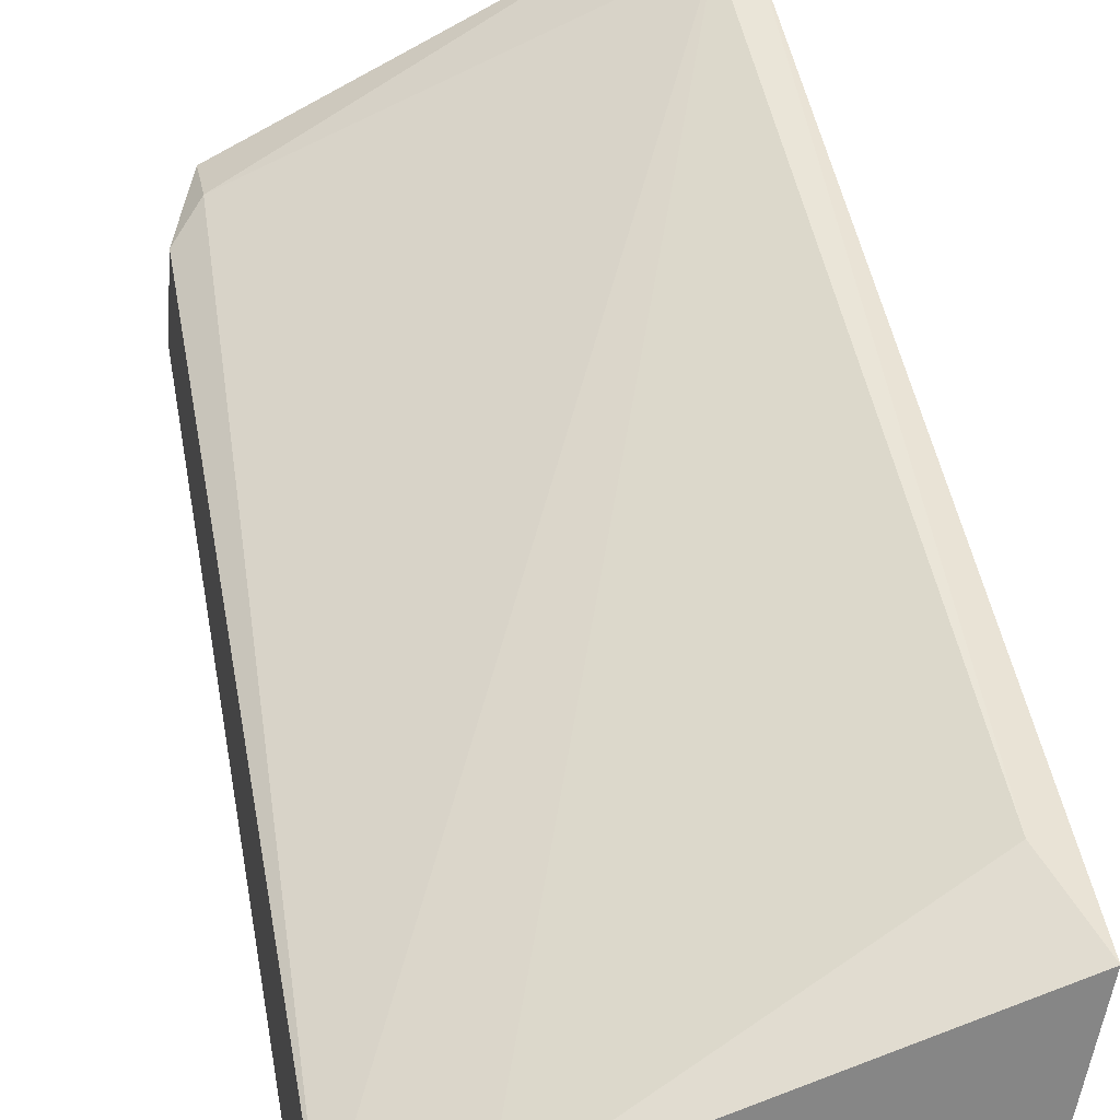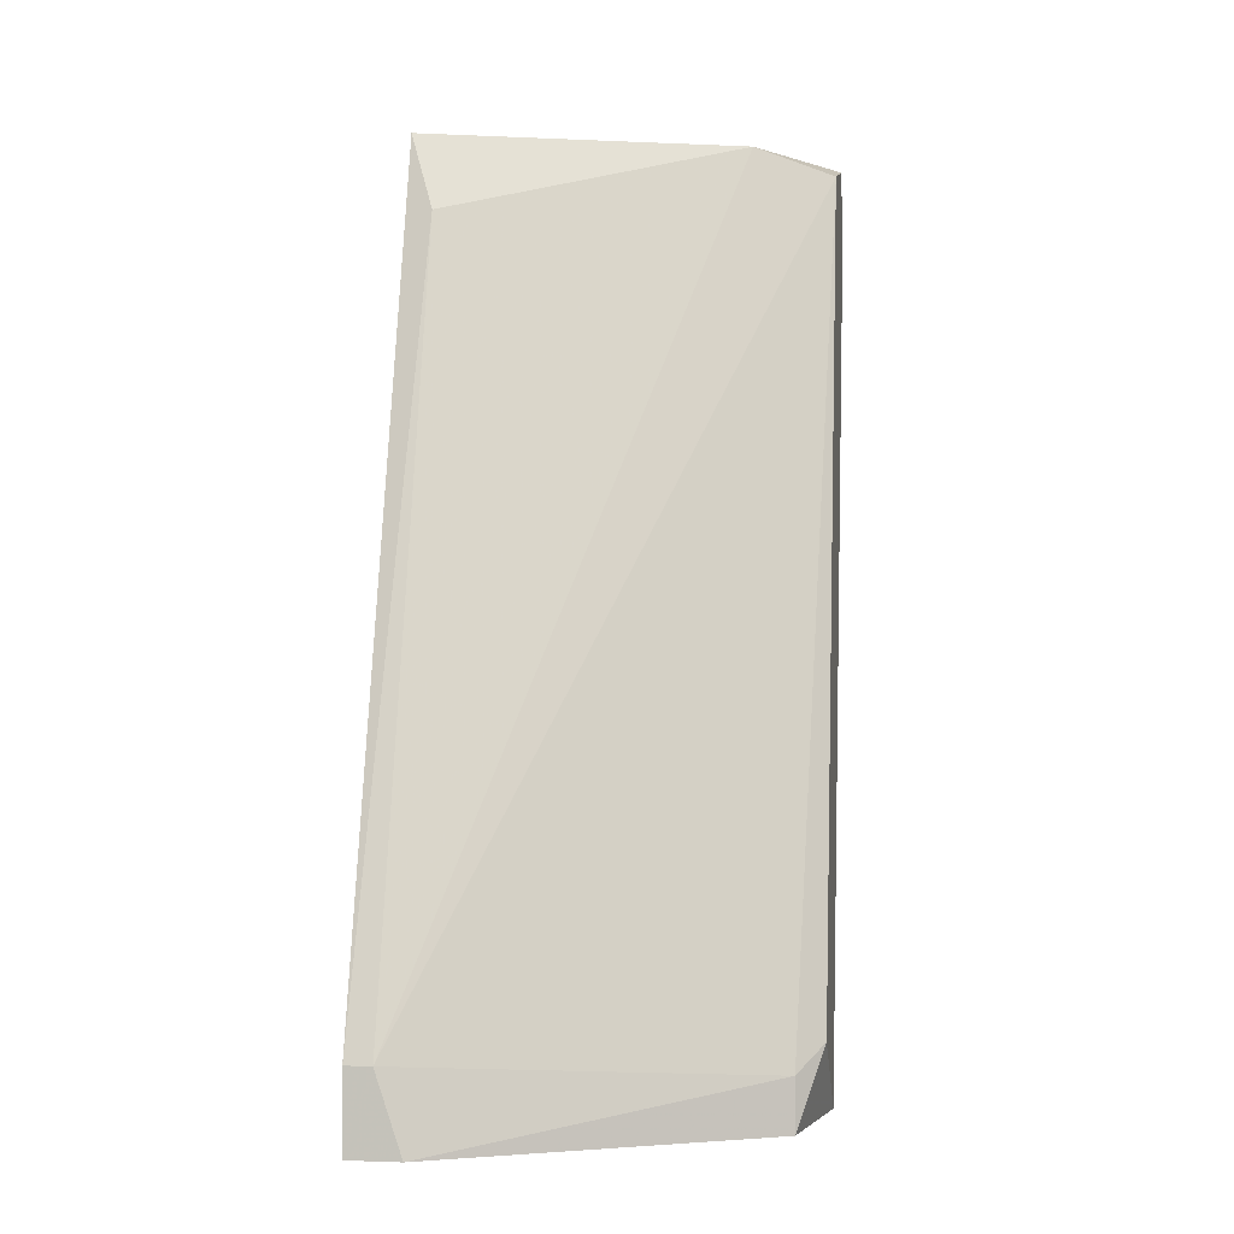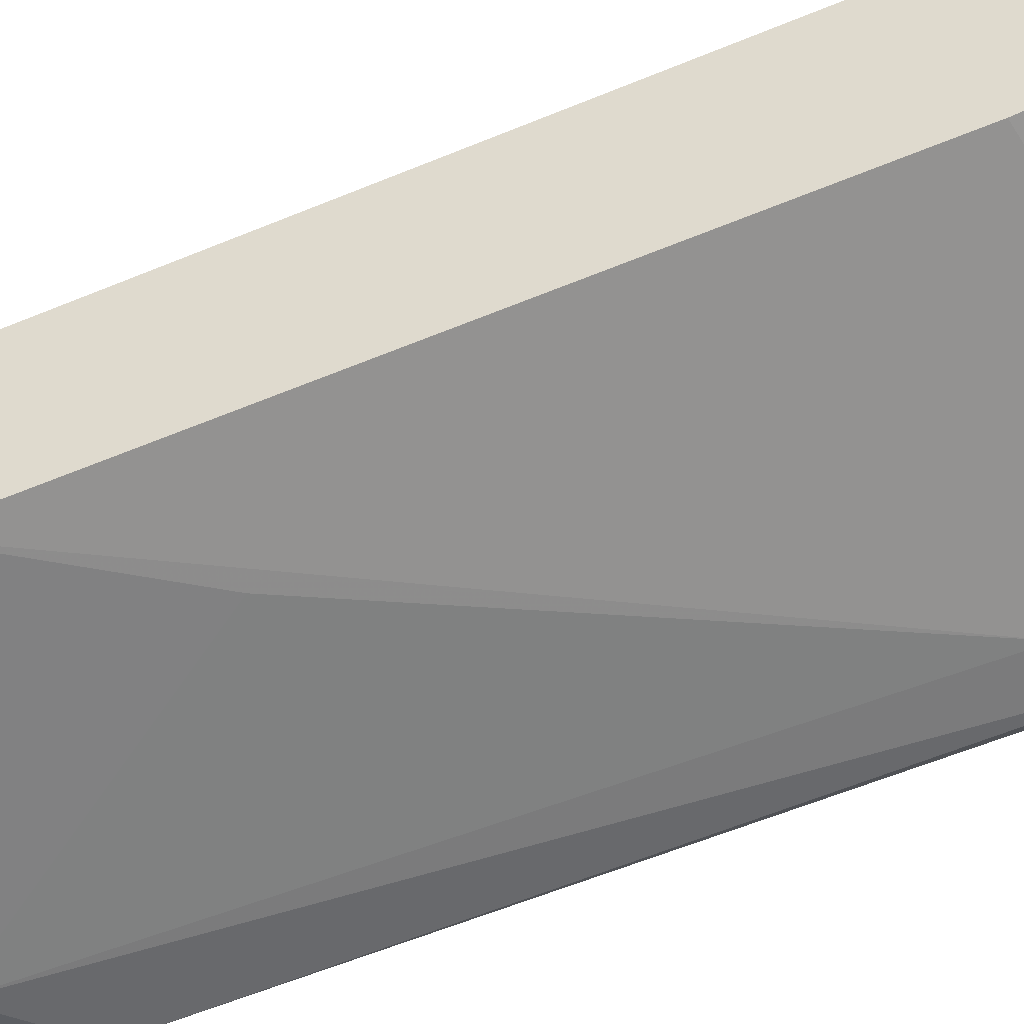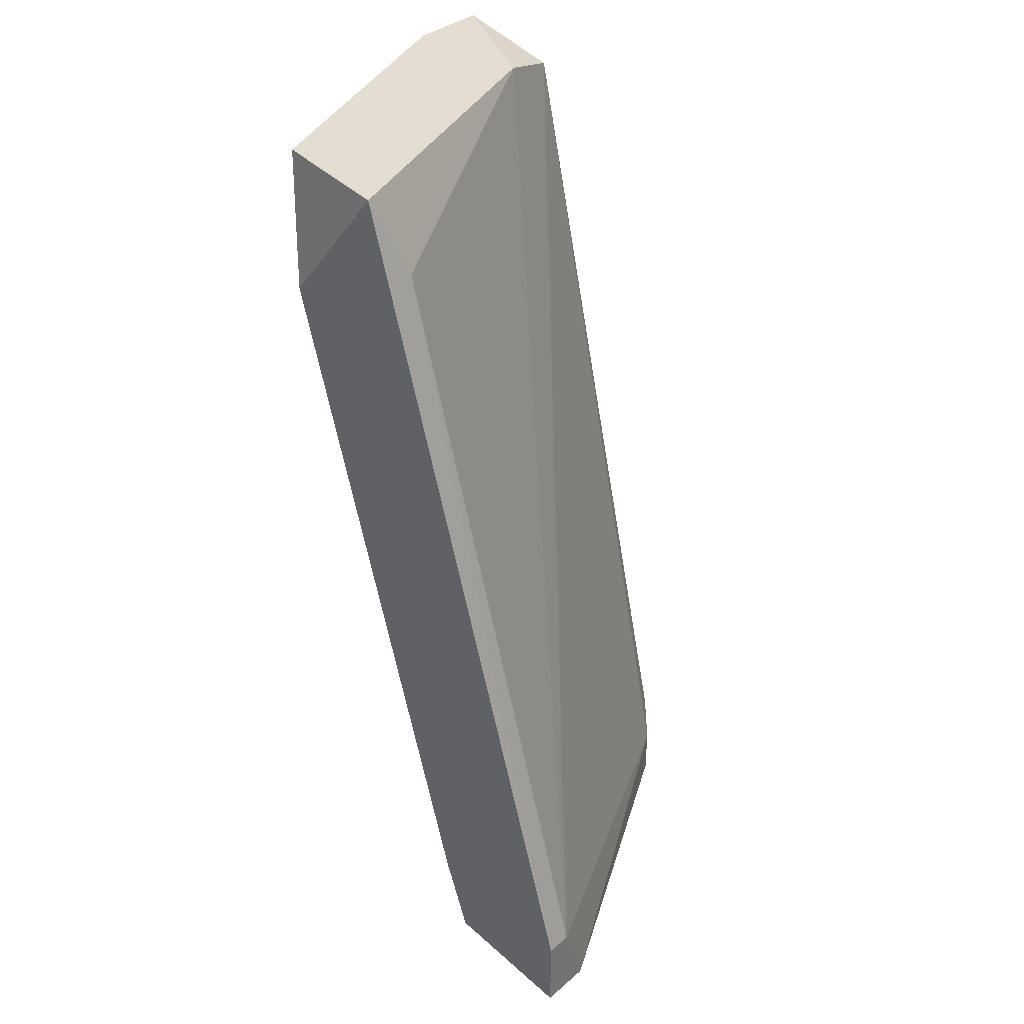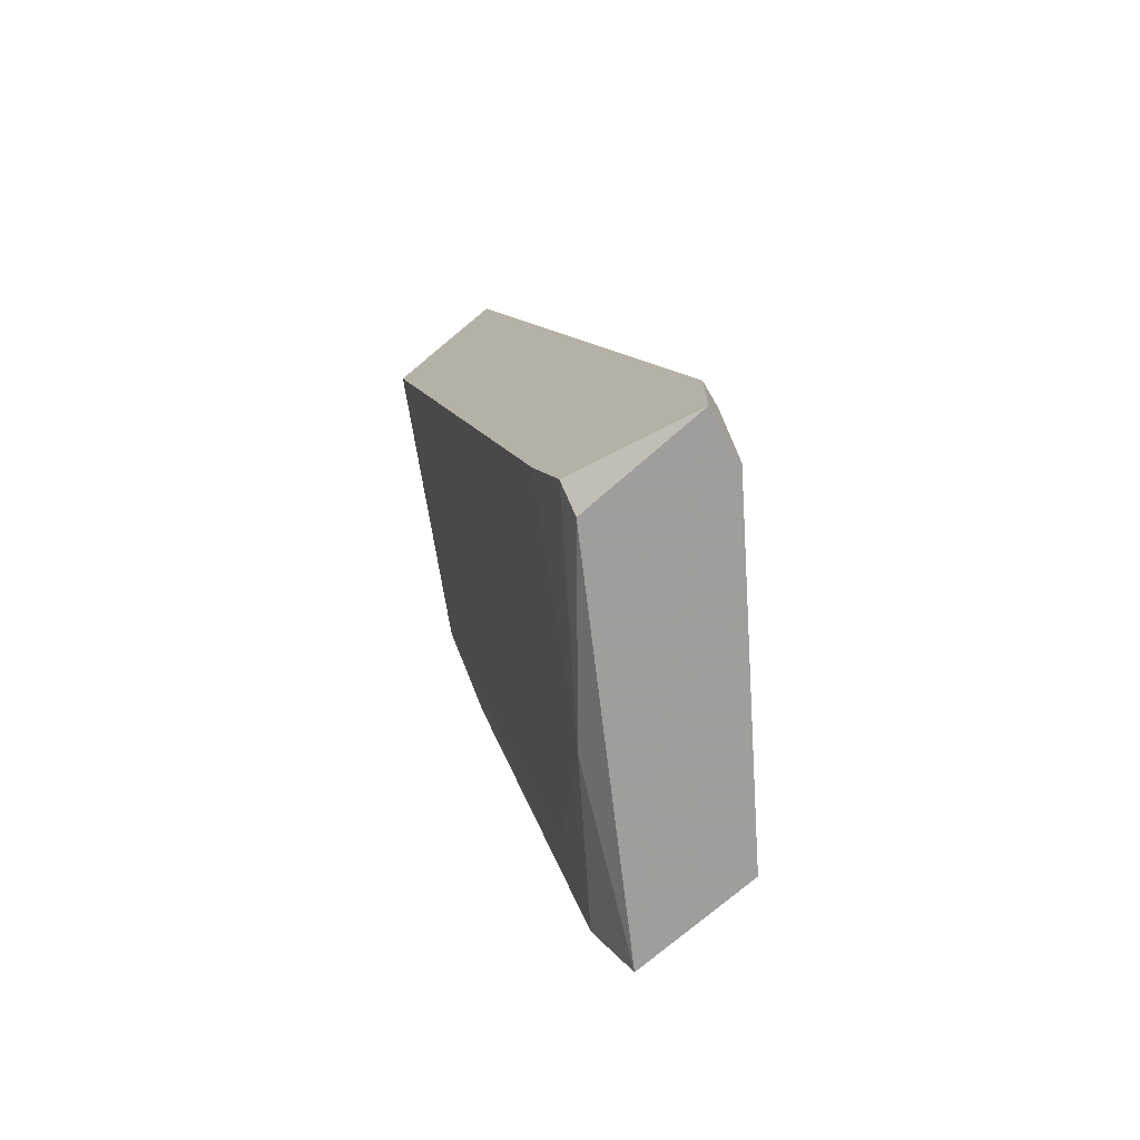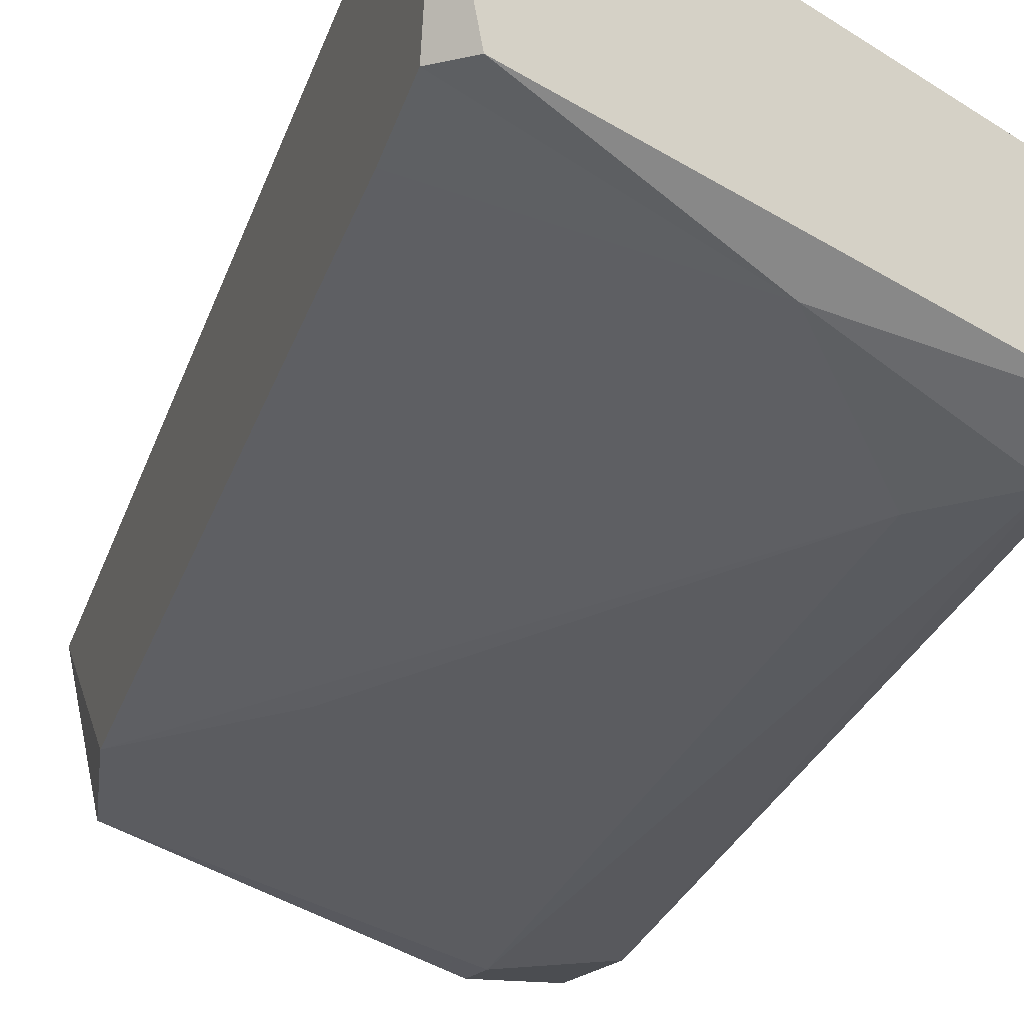
<metadata>
{"format":"obj","ext":"obj","renderer":"f3d","projection":"perspective","resolution":1024,"background":"white","views":[{"elev":28.2,"azim":170.0,"up":"+Z"},{"elev":-1.3,"azim":8.6,"up":"+Y"},{"elev":-38.1,"azim":-75.6,"up":"+Z"},{"elev":36.0,"azim":-47.9,"up":"+Y"},{"elev":-71.1,"azim":-59.8,"up":"+Y"},{"elev":-15.8,"azim":-18.7,"up":"+Z"}]}
</metadata>
<code>
v 0.006267 -0.004267 -0.0337
v 0.008459 -0.002073 -0.03534
v 0.008459 0.01327 -0.03863
v 0.008459 0.01436 -0.03589
v 0.008459 0.01436 -0.03863
v 0.001885 -0.003169 -0.02877
v 0.001885 -0.002621 -0.03206
v 0.001885 -0.004267 -0.03151
v 0.001885 0.01436 -0.0337
v 0.001885 -0.004816 -0.02877
v 0.001885 0.01162 -0.03589
v 0.004077 0.007787 -0.03589
v 0.002434 -0.003169 -0.02877
v 0.002434 0.01272 -0.03315
v 0.002434 0.01436 -0.03644
v 0.002434 -0.004816 -0.03151
v 0.009556 -0.003717 -0.03206
v 0.009556 -0.003717 -0.03534
v 0.009556 -0.004816 -0.03206
v 0.002982 -0.004816 -0.02877
v 0.0101 -0.003169 -0.03261
v 0.0101 0.01381 -0.03644
v 0.0101 0.01436 -0.03863
v 0.0101 -0.004816 -0.03479
v 0.0101 0.01162 -0.03863
f 1 7 2
f 18 1 2
f 1 8 7
f 8 1 16
f 1 24 16
f 18 24 1
f 12 3 2
f 3 18 2
f 7 11 2
f 11 12 2
f 15 5 3
f 5 25 3
f 12 11 3
f 11 15 3
f 25 18 3
f 5 9 4
f 5 4 23
f 9 14 4
f 14 13 4
f 13 22 4
f 4 22 23
f 9 5 15
f 25 5 23
f 6 9 8
f 6 8 10
f 9 6 14
f 13 6 10
f 6 13 14
f 8 11 7
f 8 9 11
f 10 8 16
f 11 9 15
f 13 10 20
f 24 10 16
f 10 19 20
f 24 19 10
f 17 13 20
f 22 13 17
f 19 17 20
f 19 21 17
f 21 22 17
f 24 18 25
f 19 24 21
f 24 22 21
f 22 25 23
f 22 24 25

</code>
